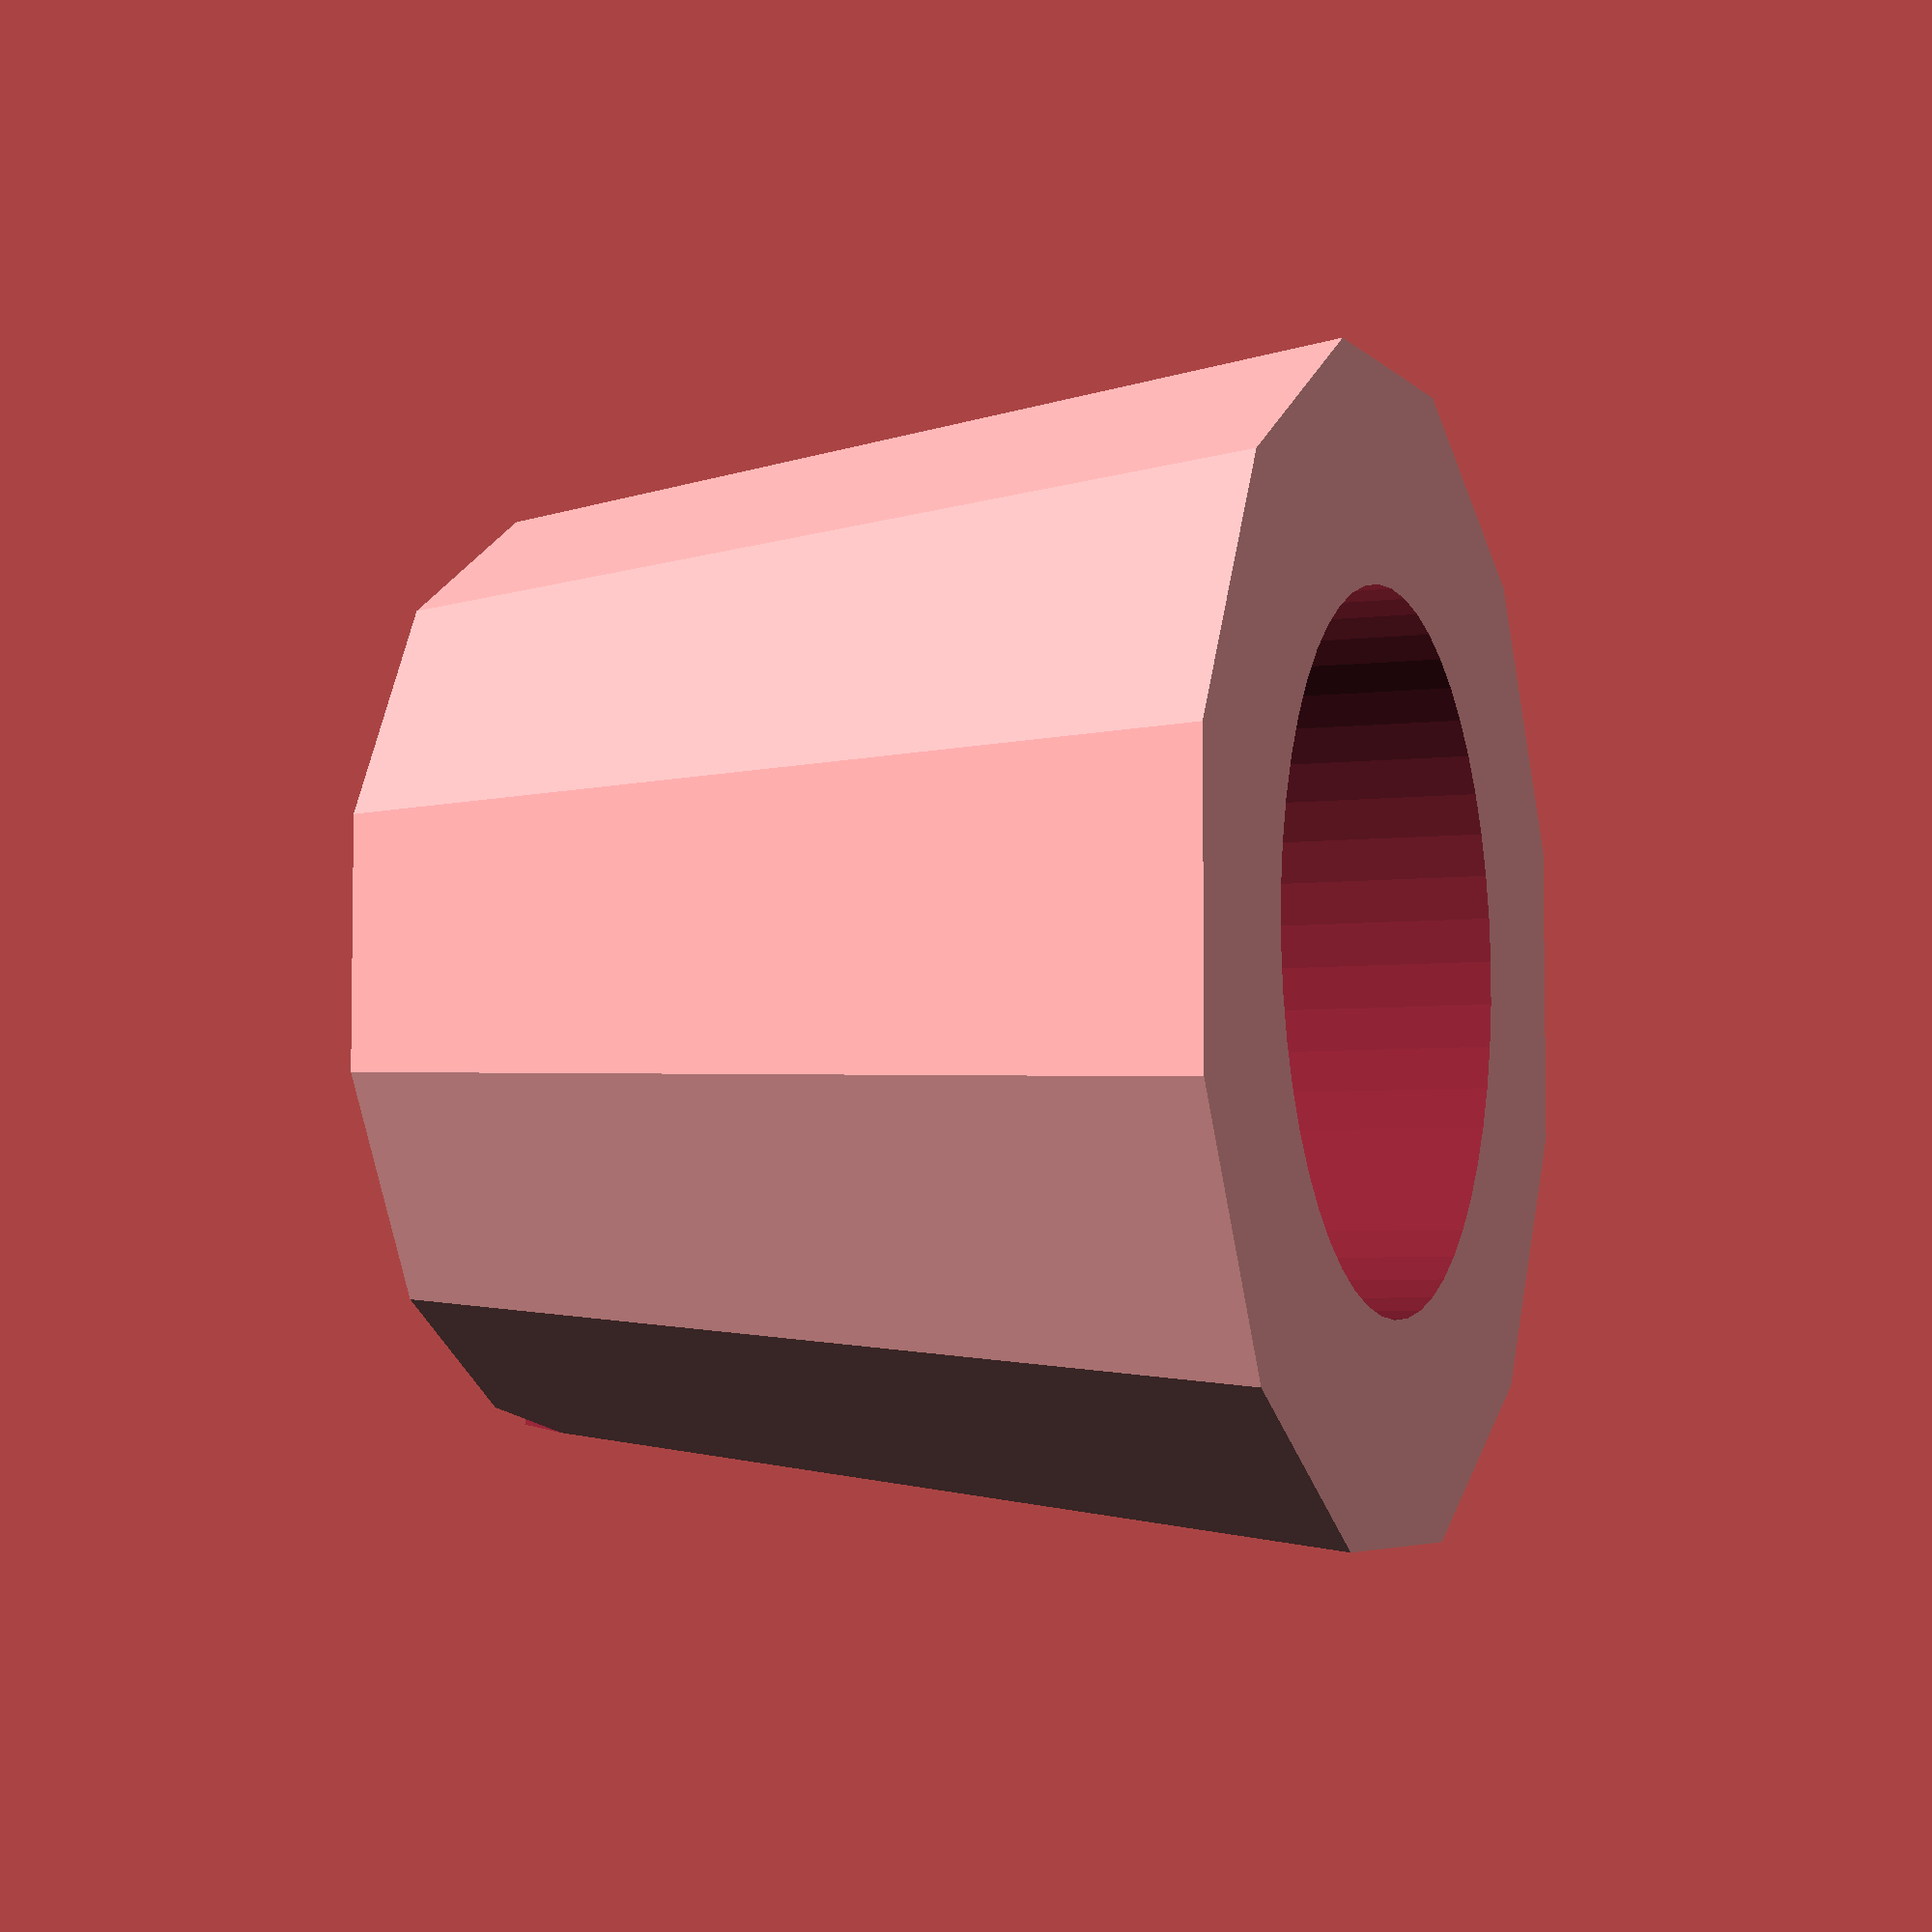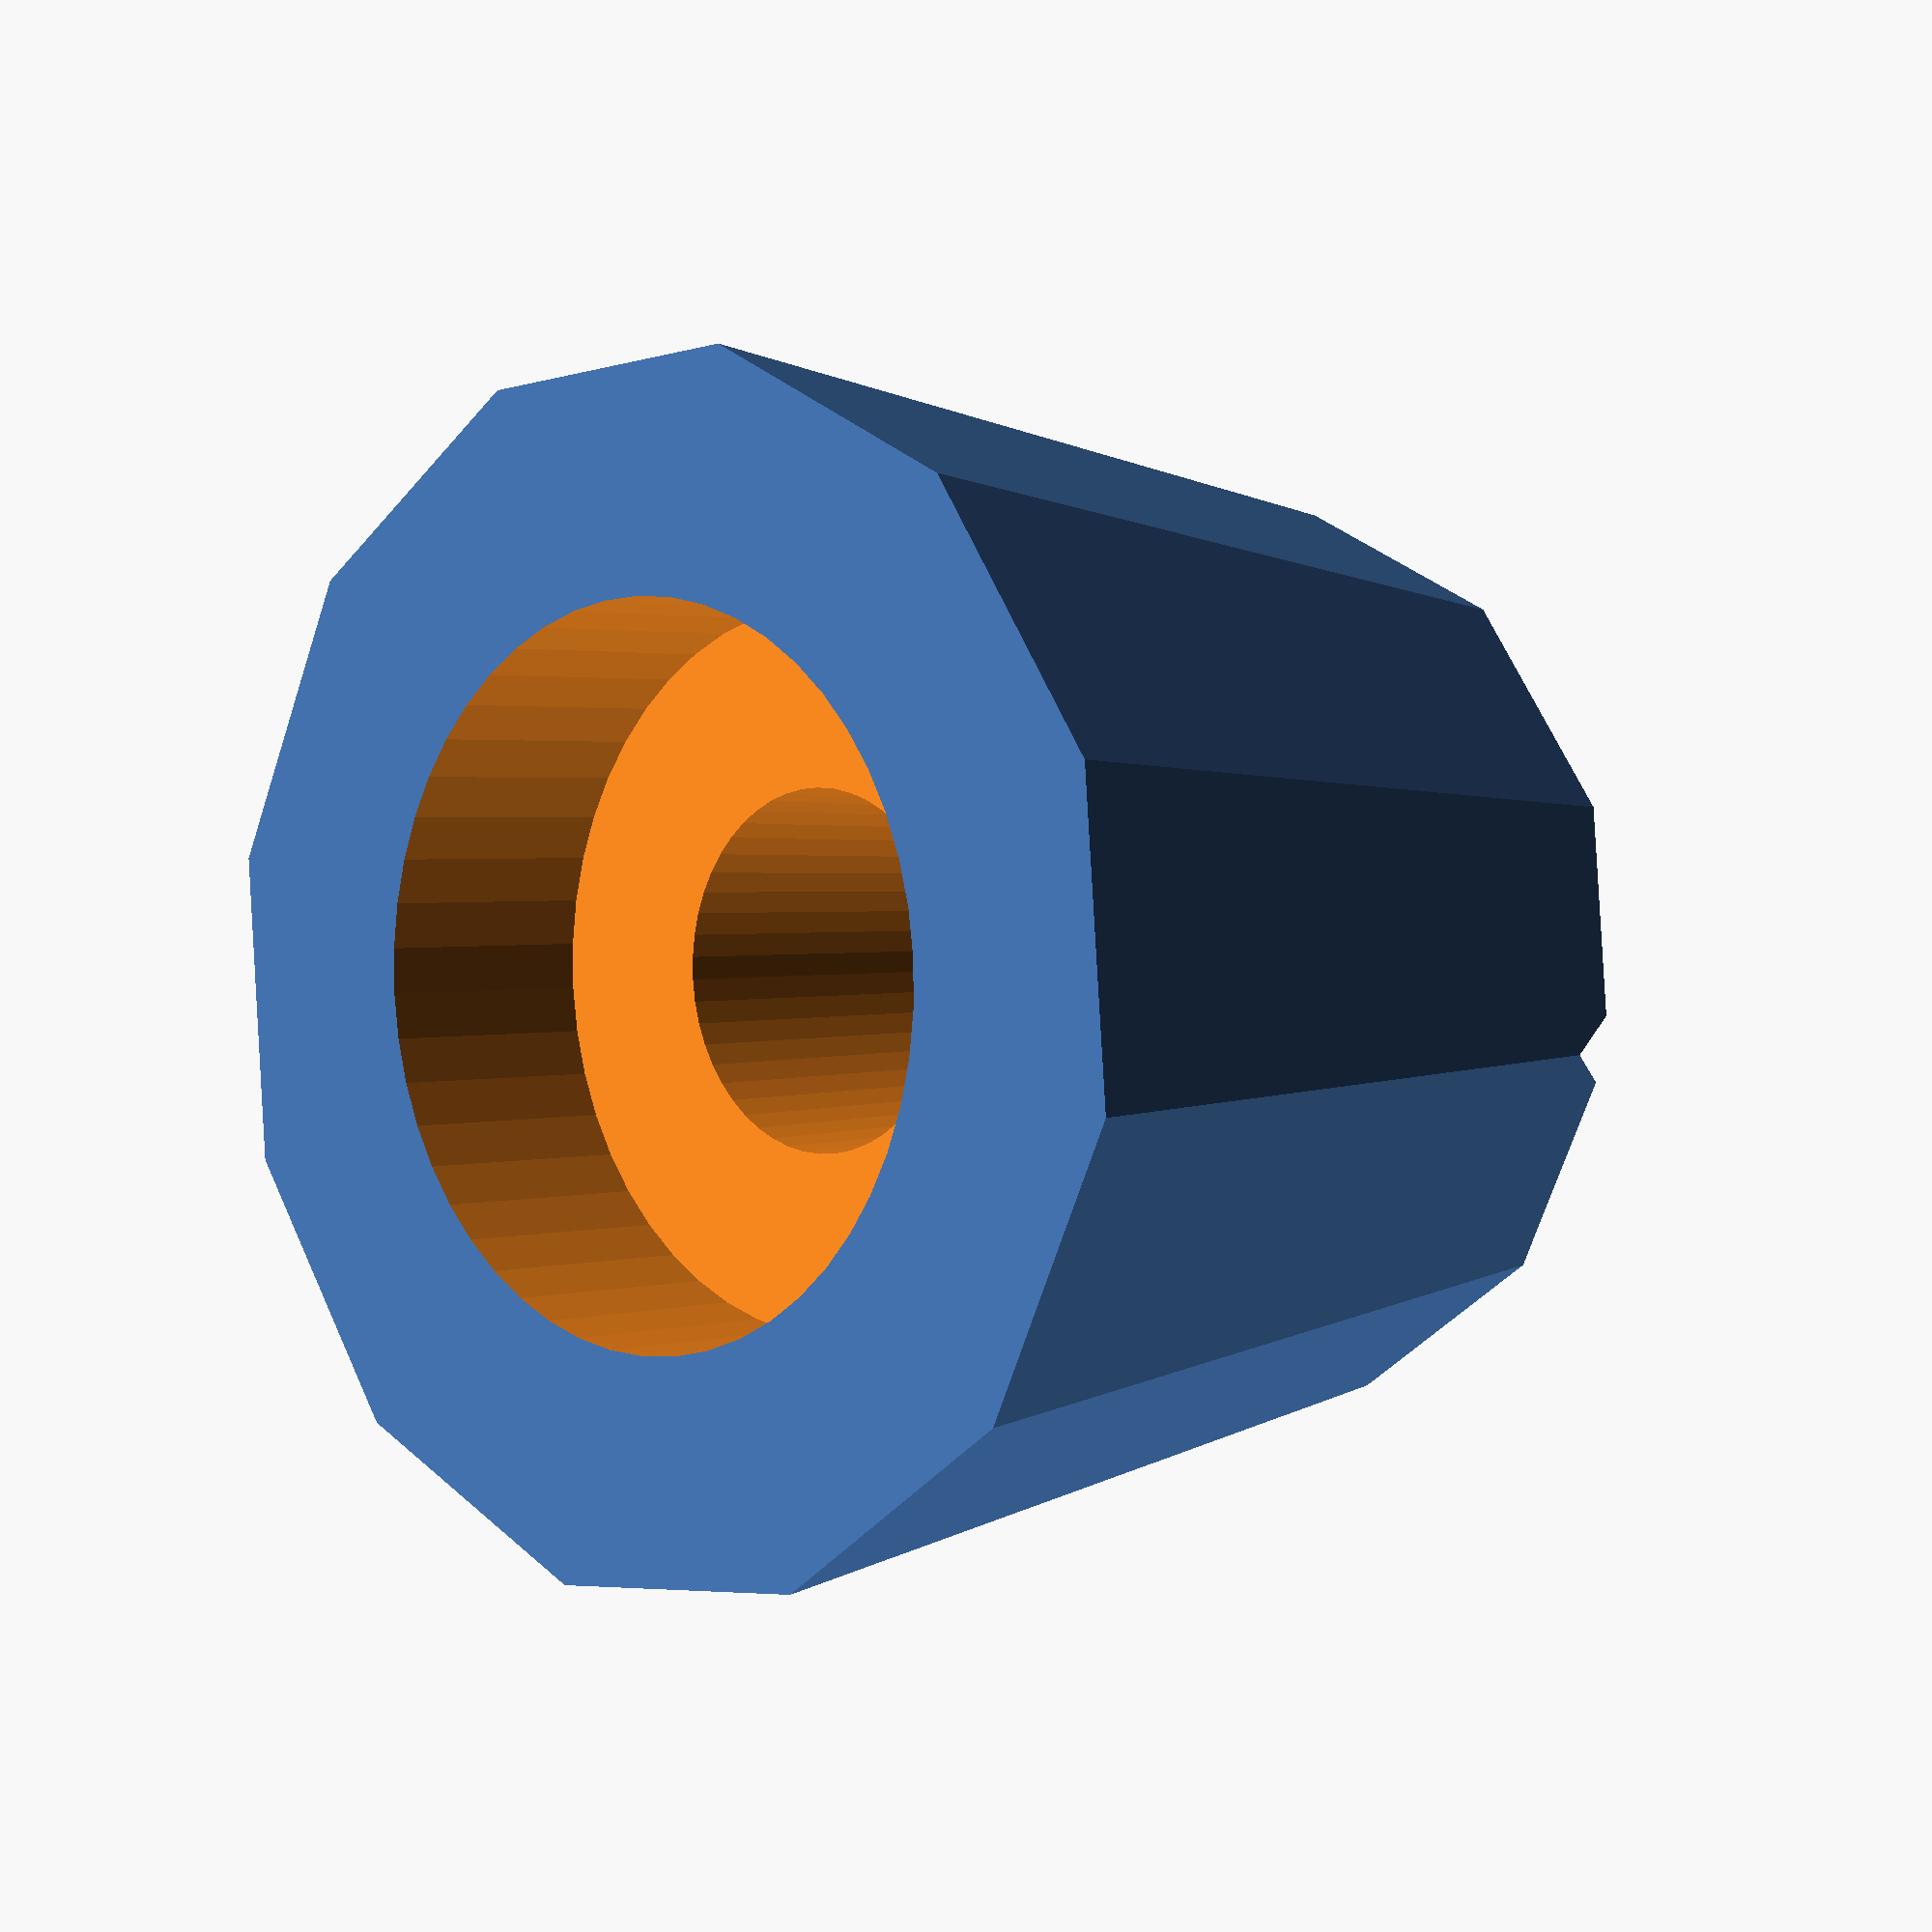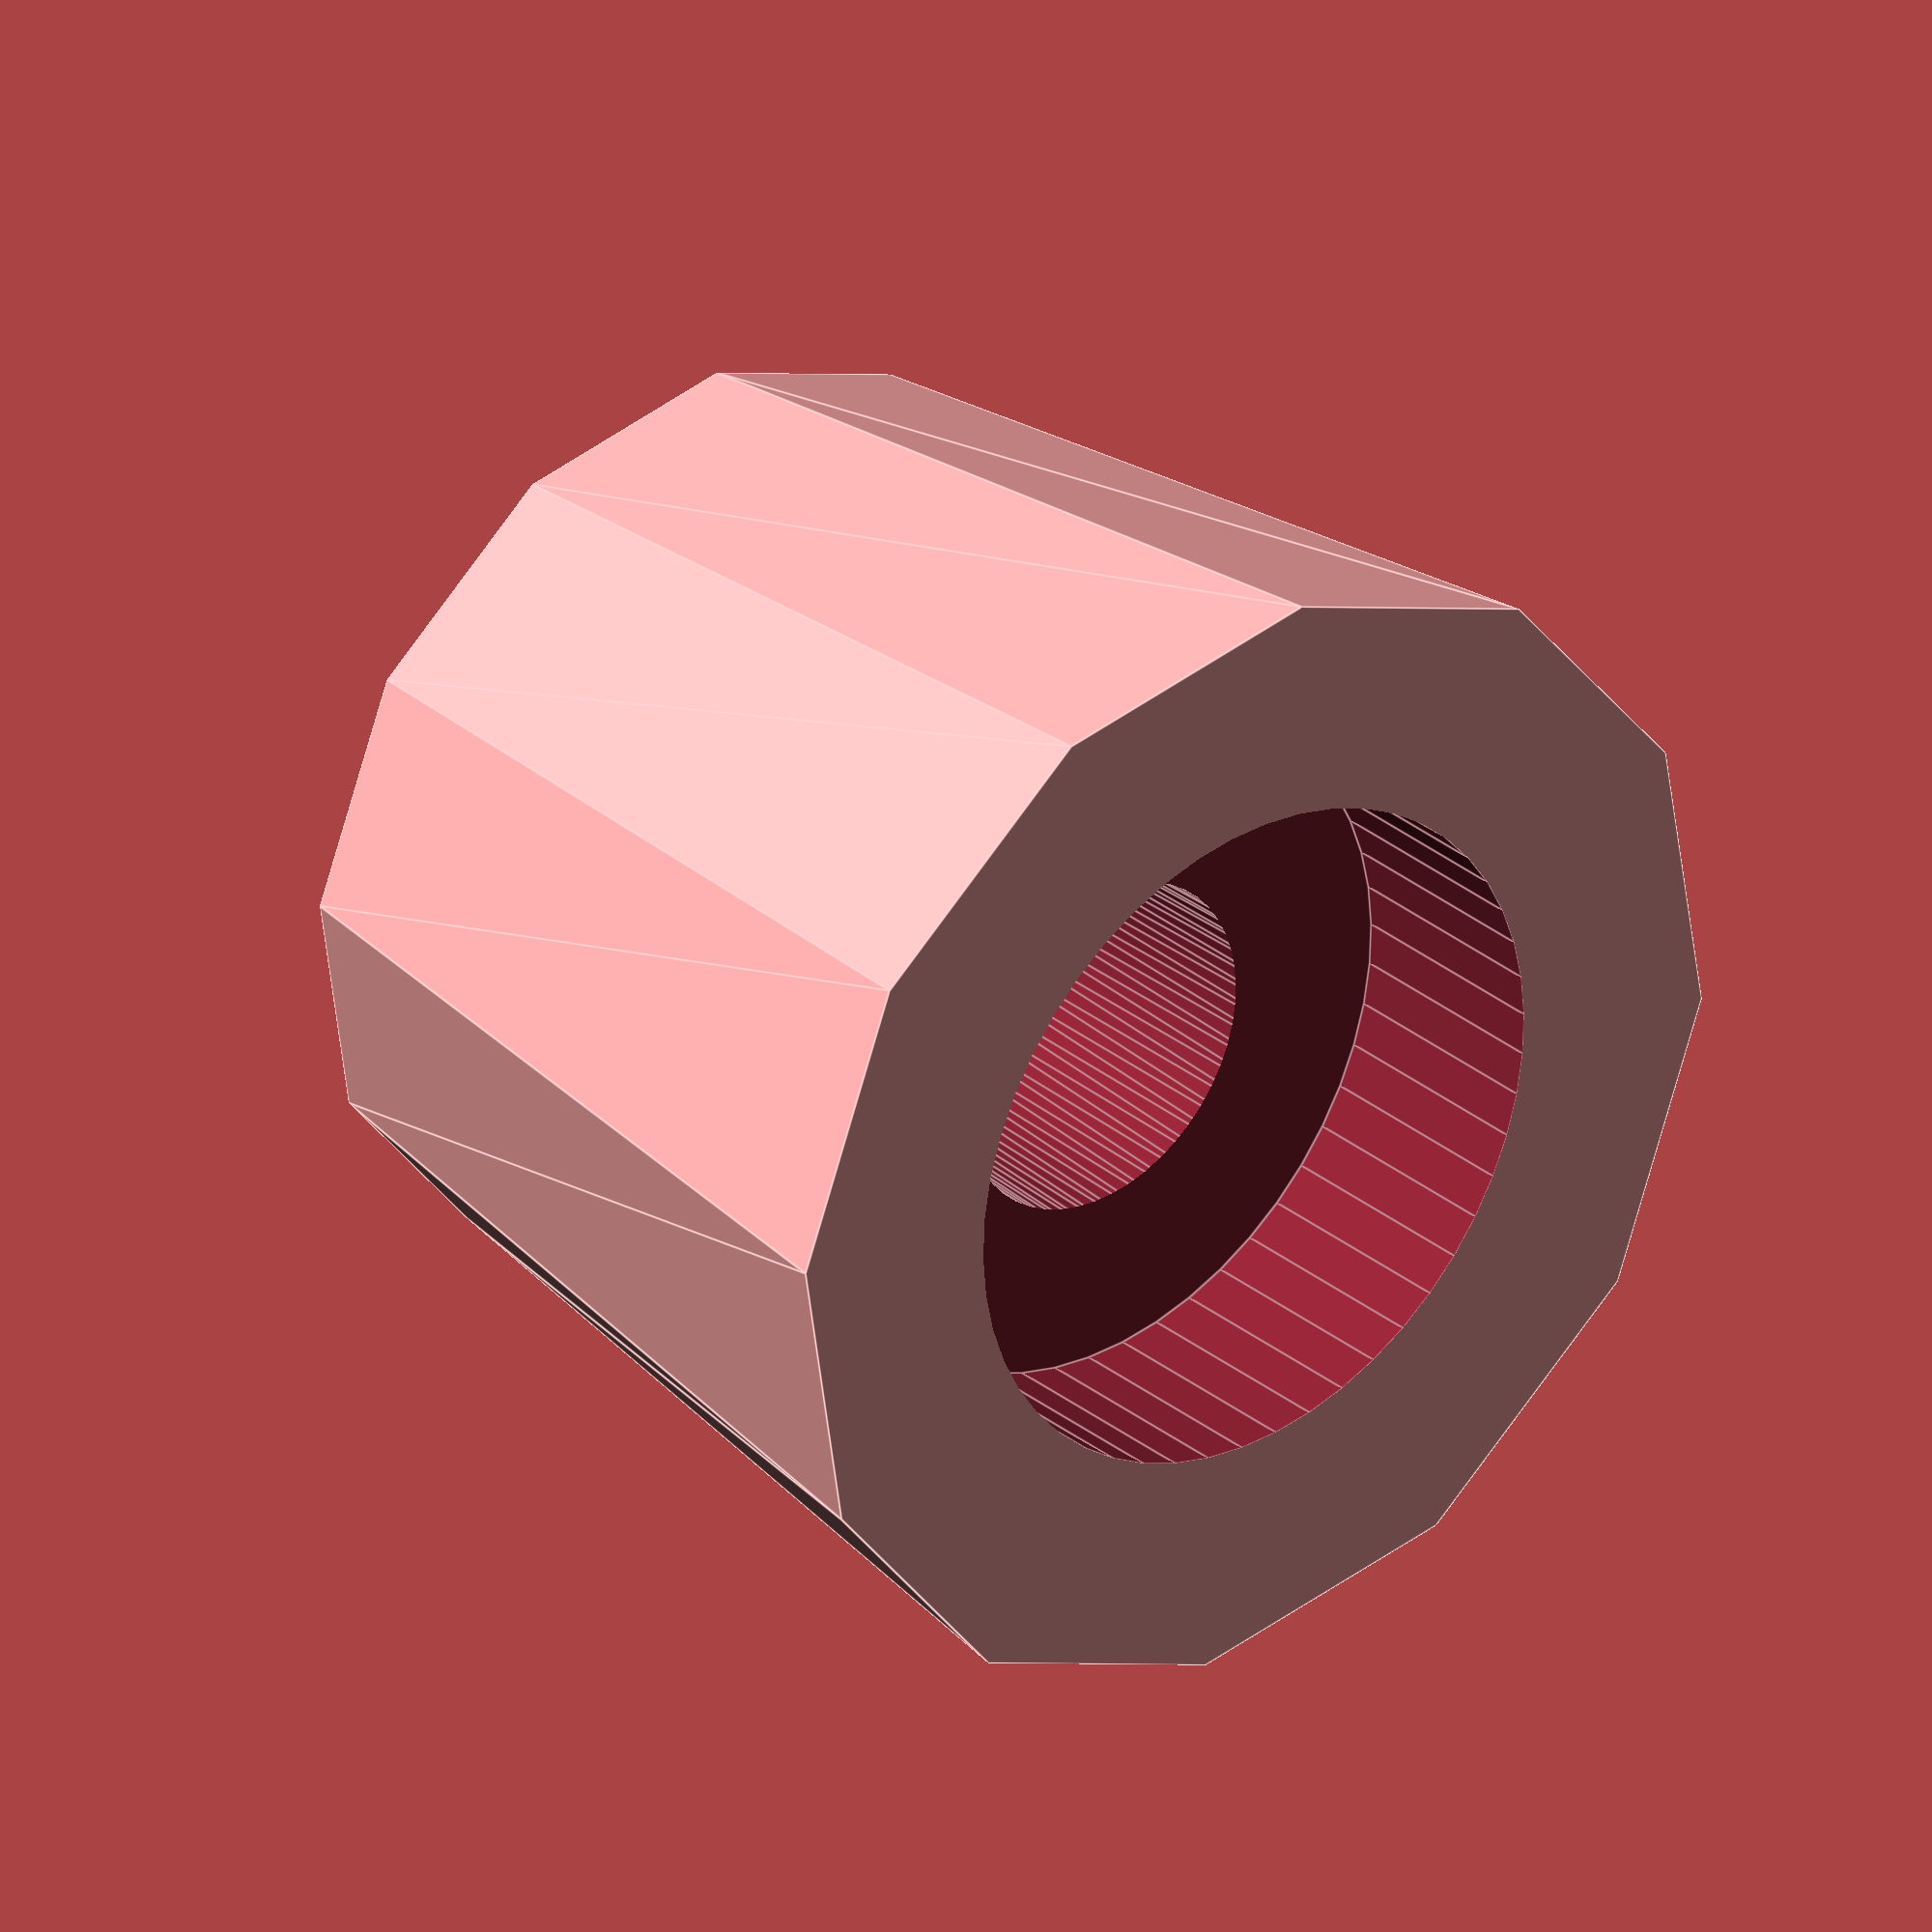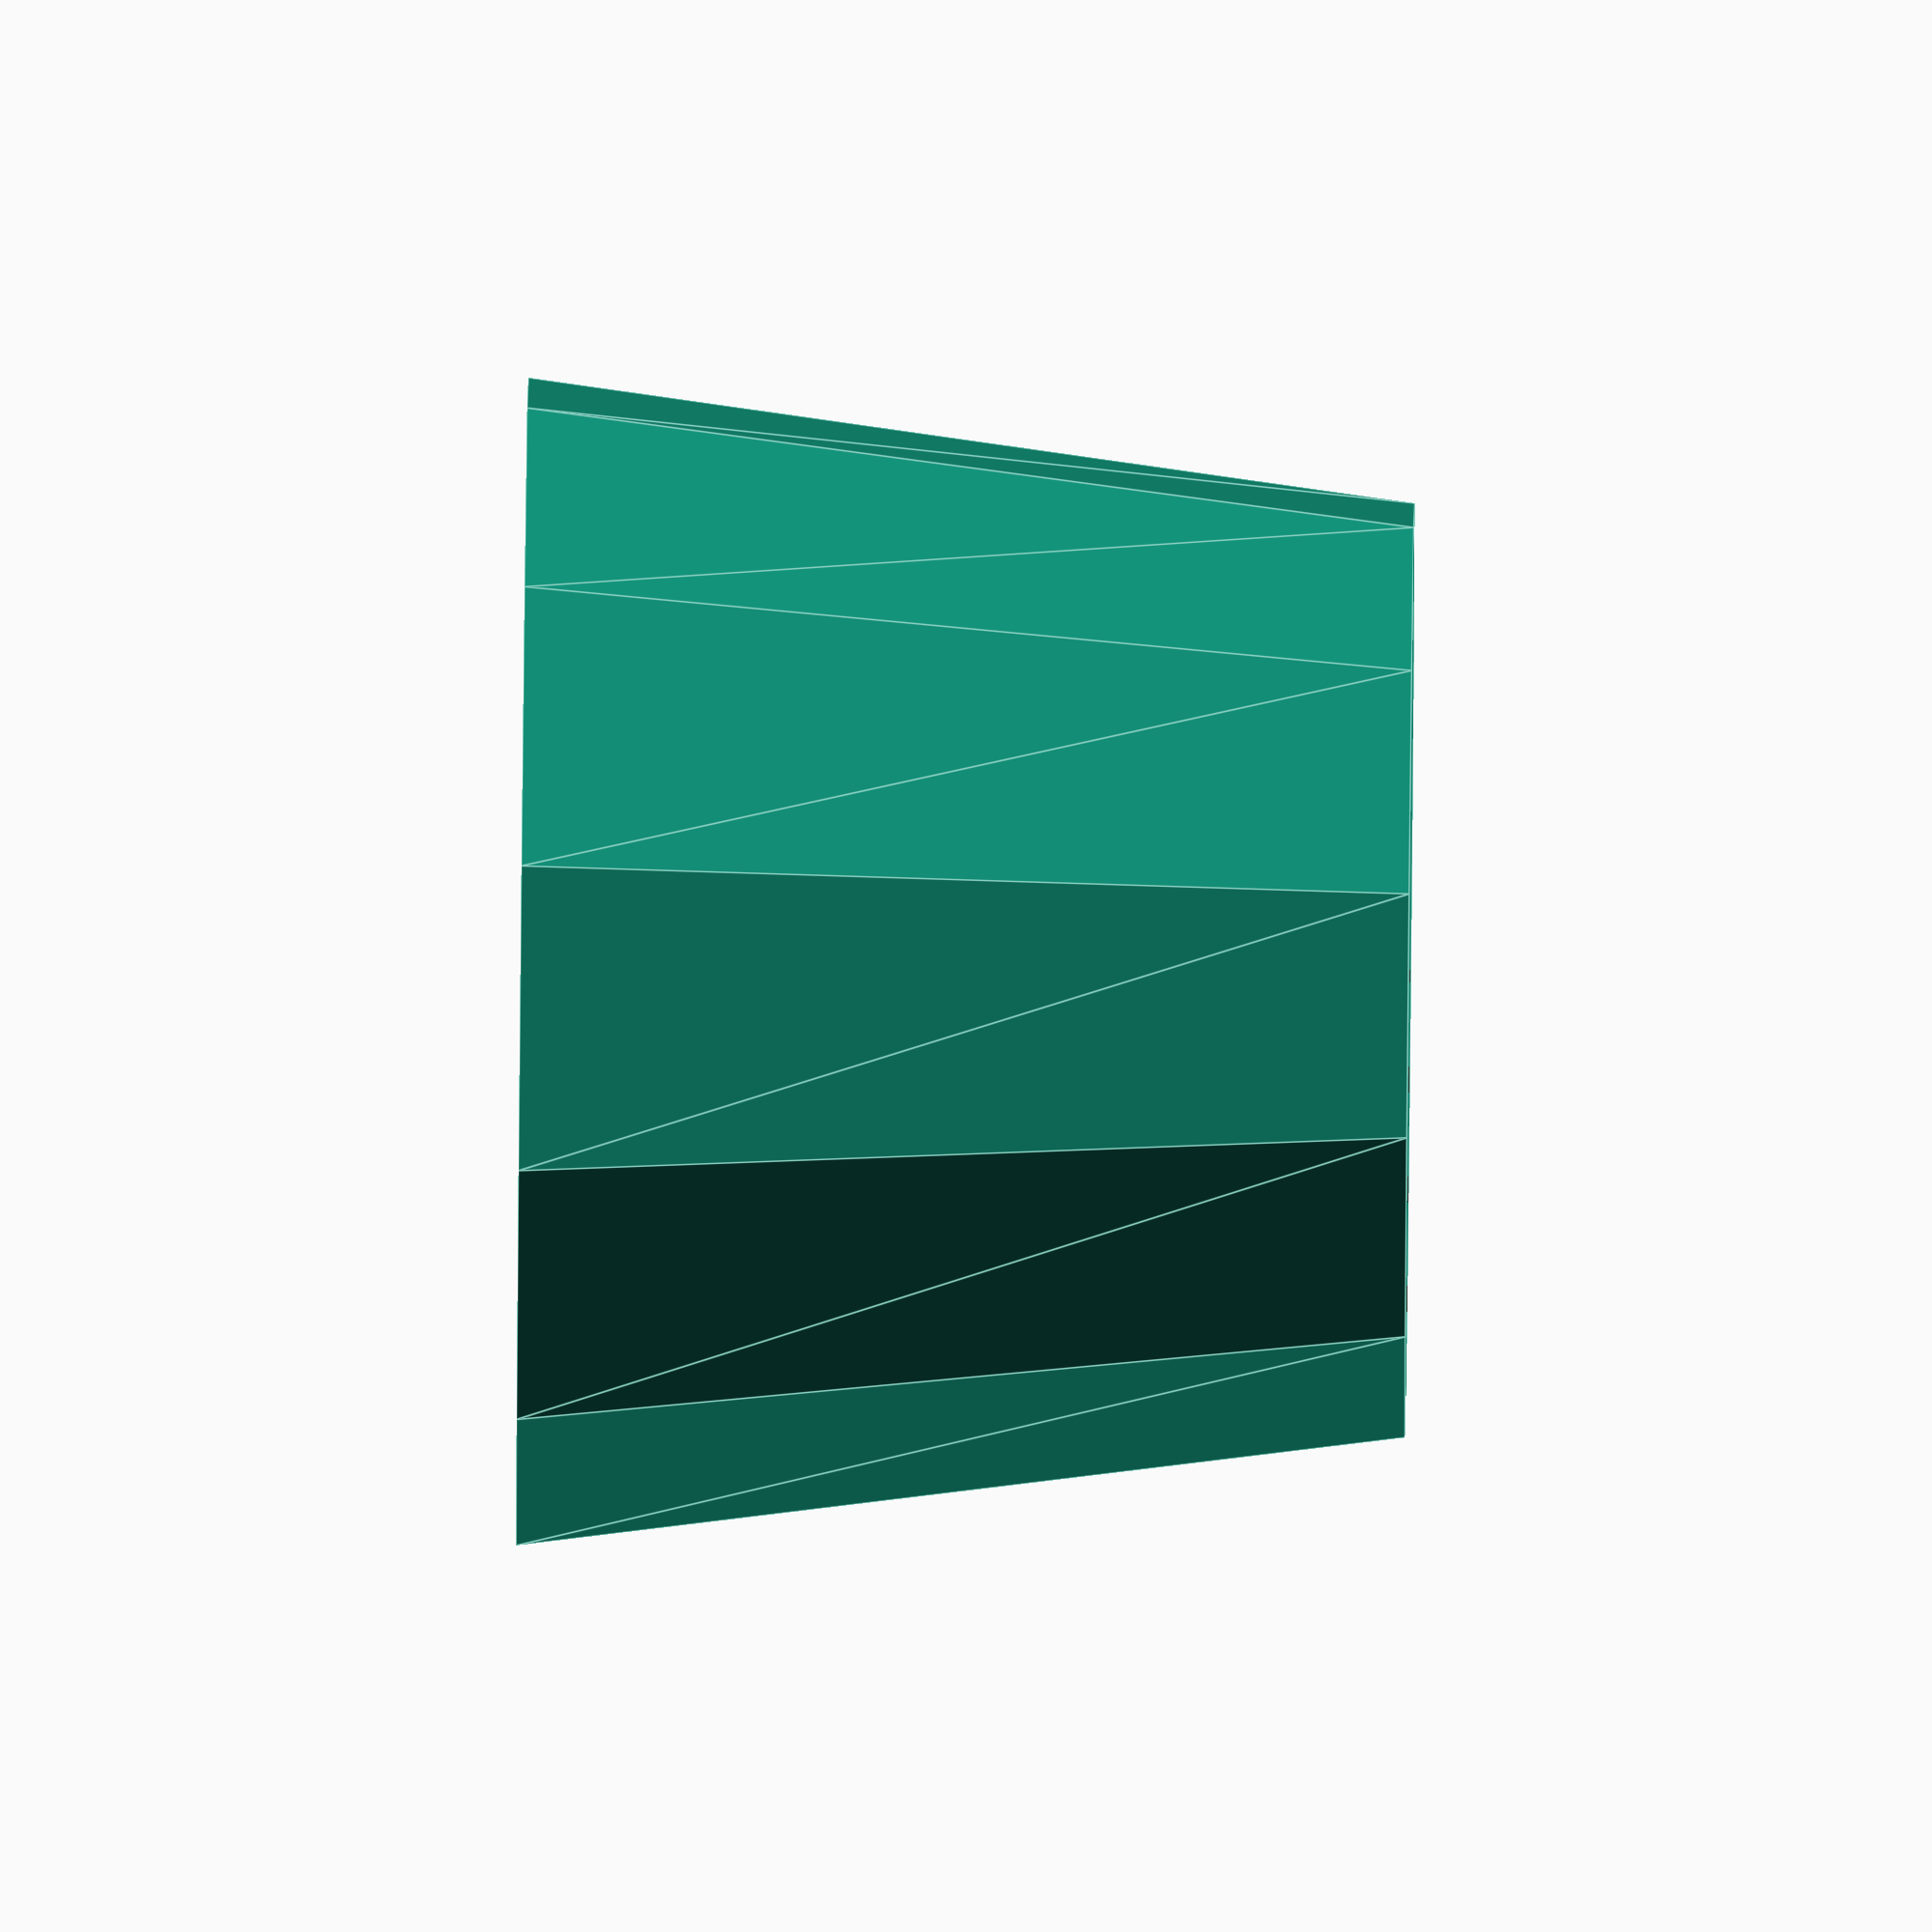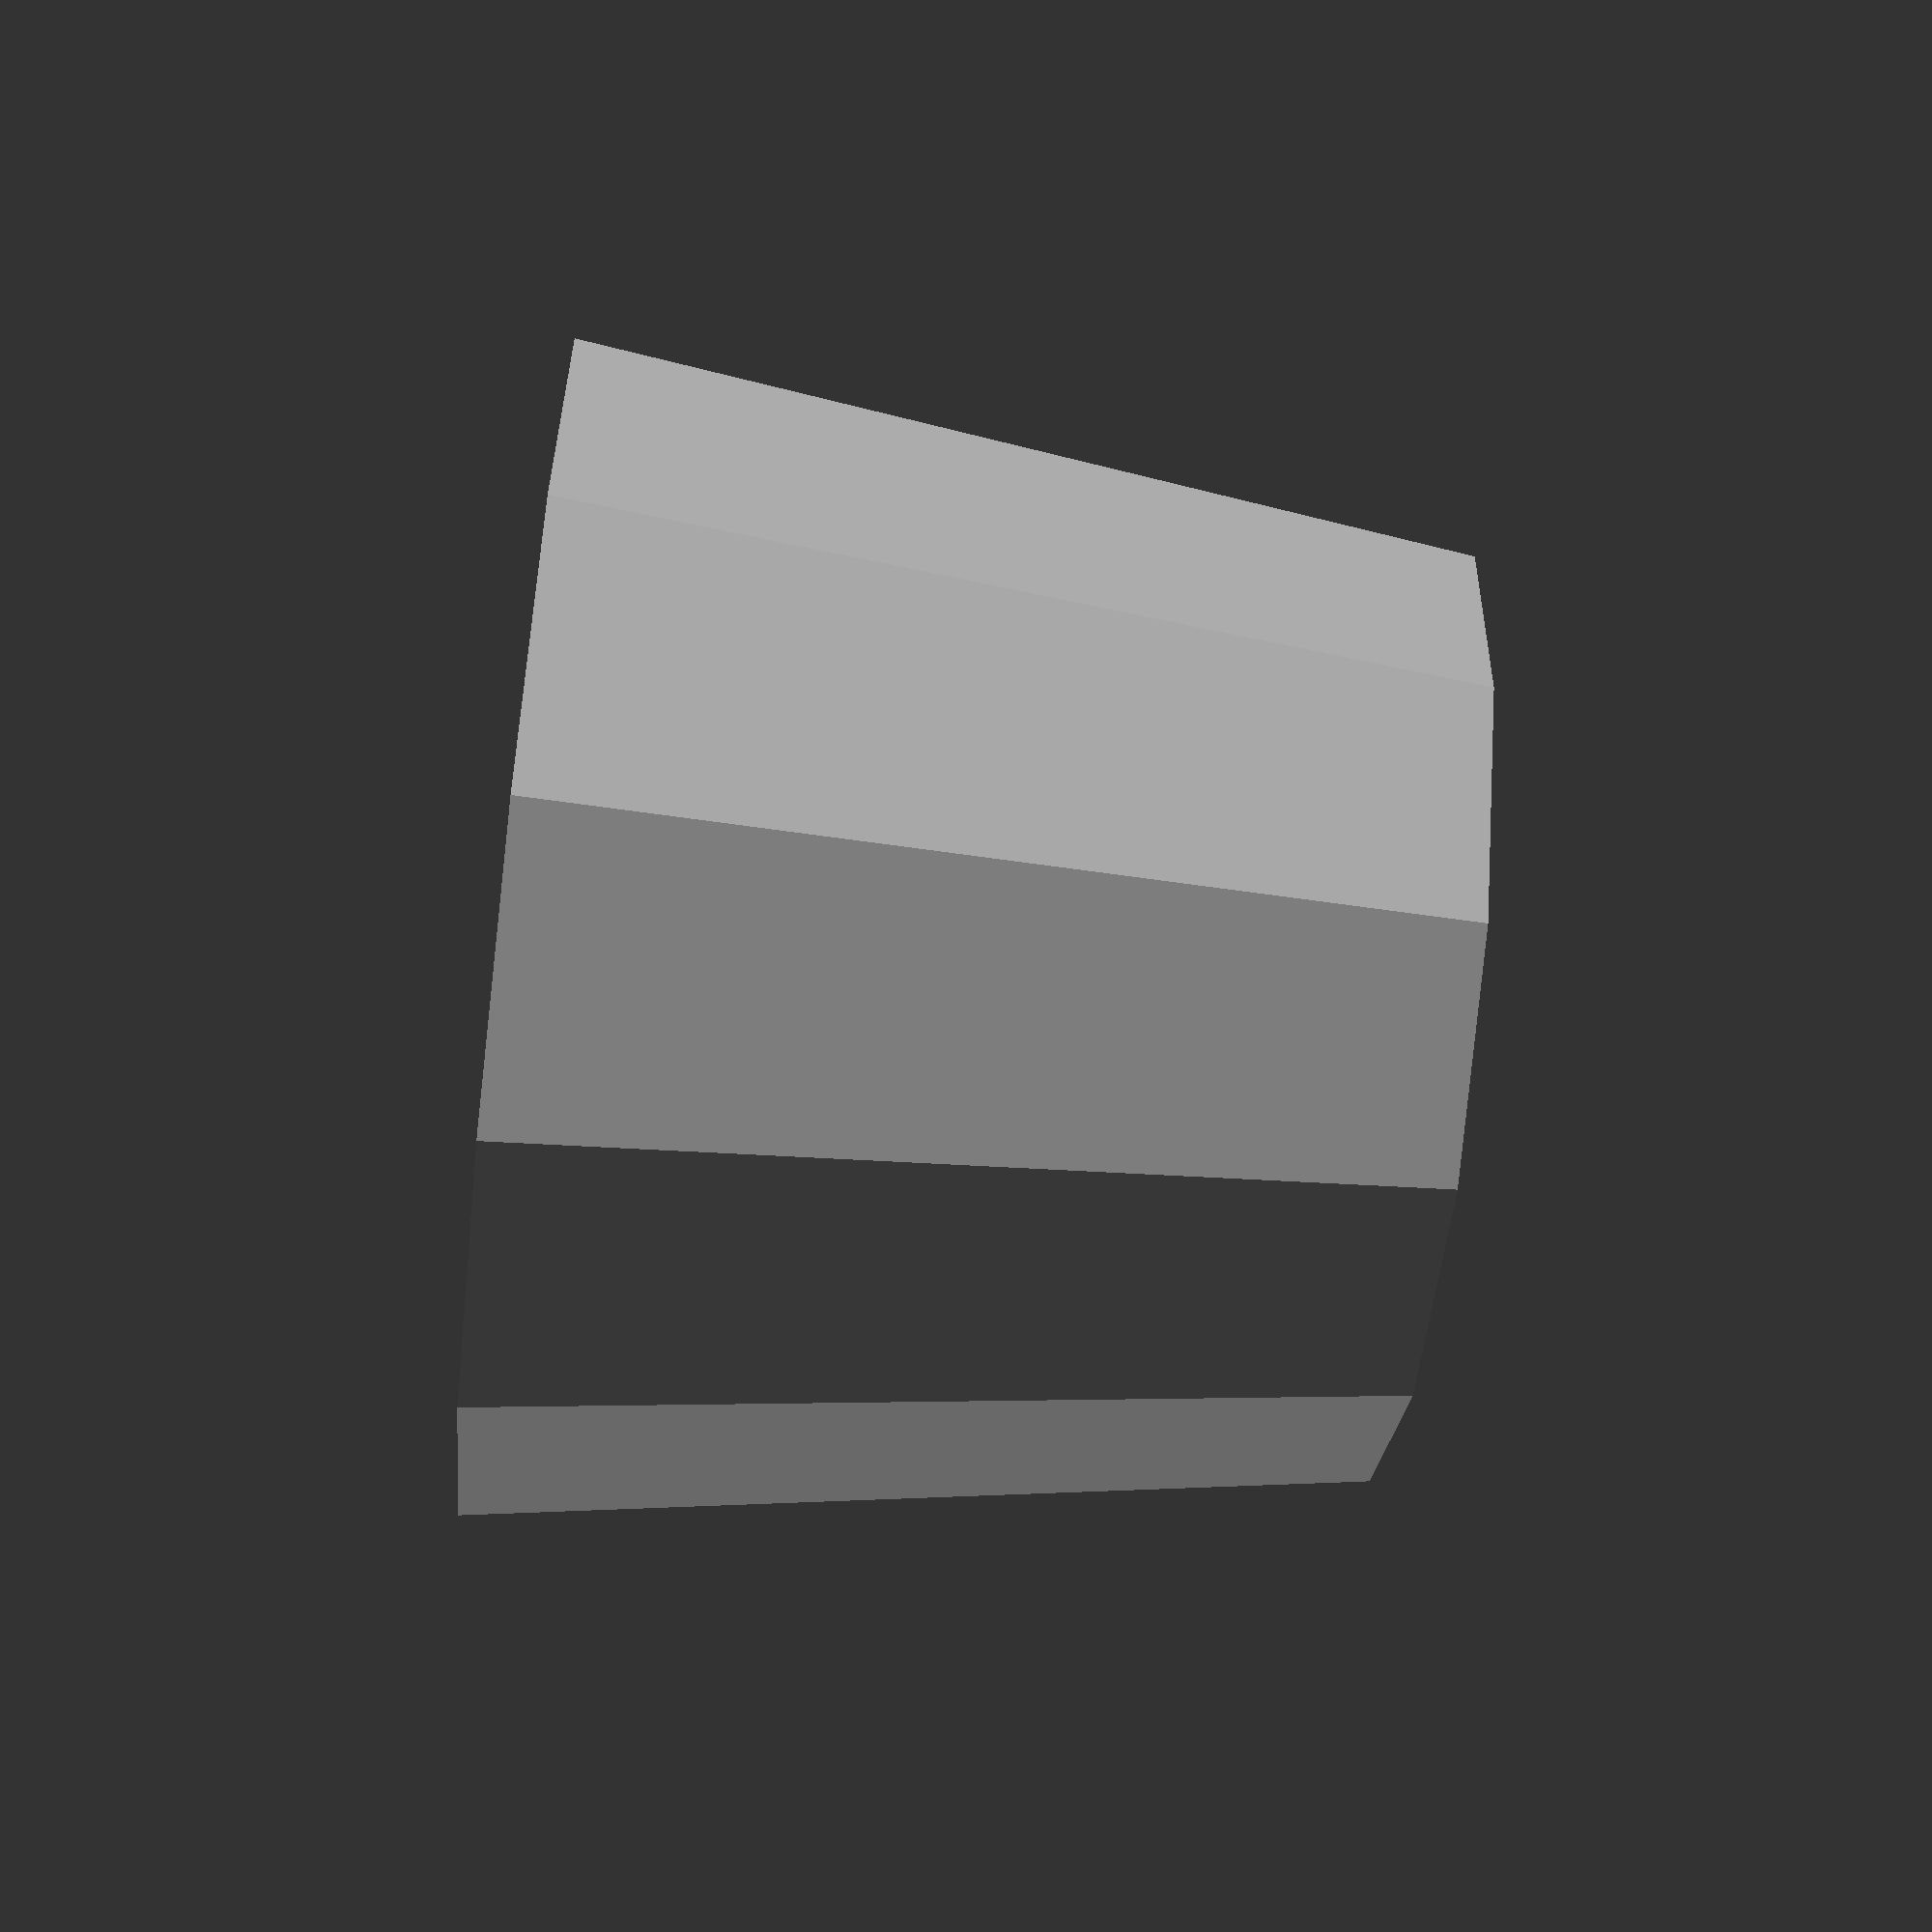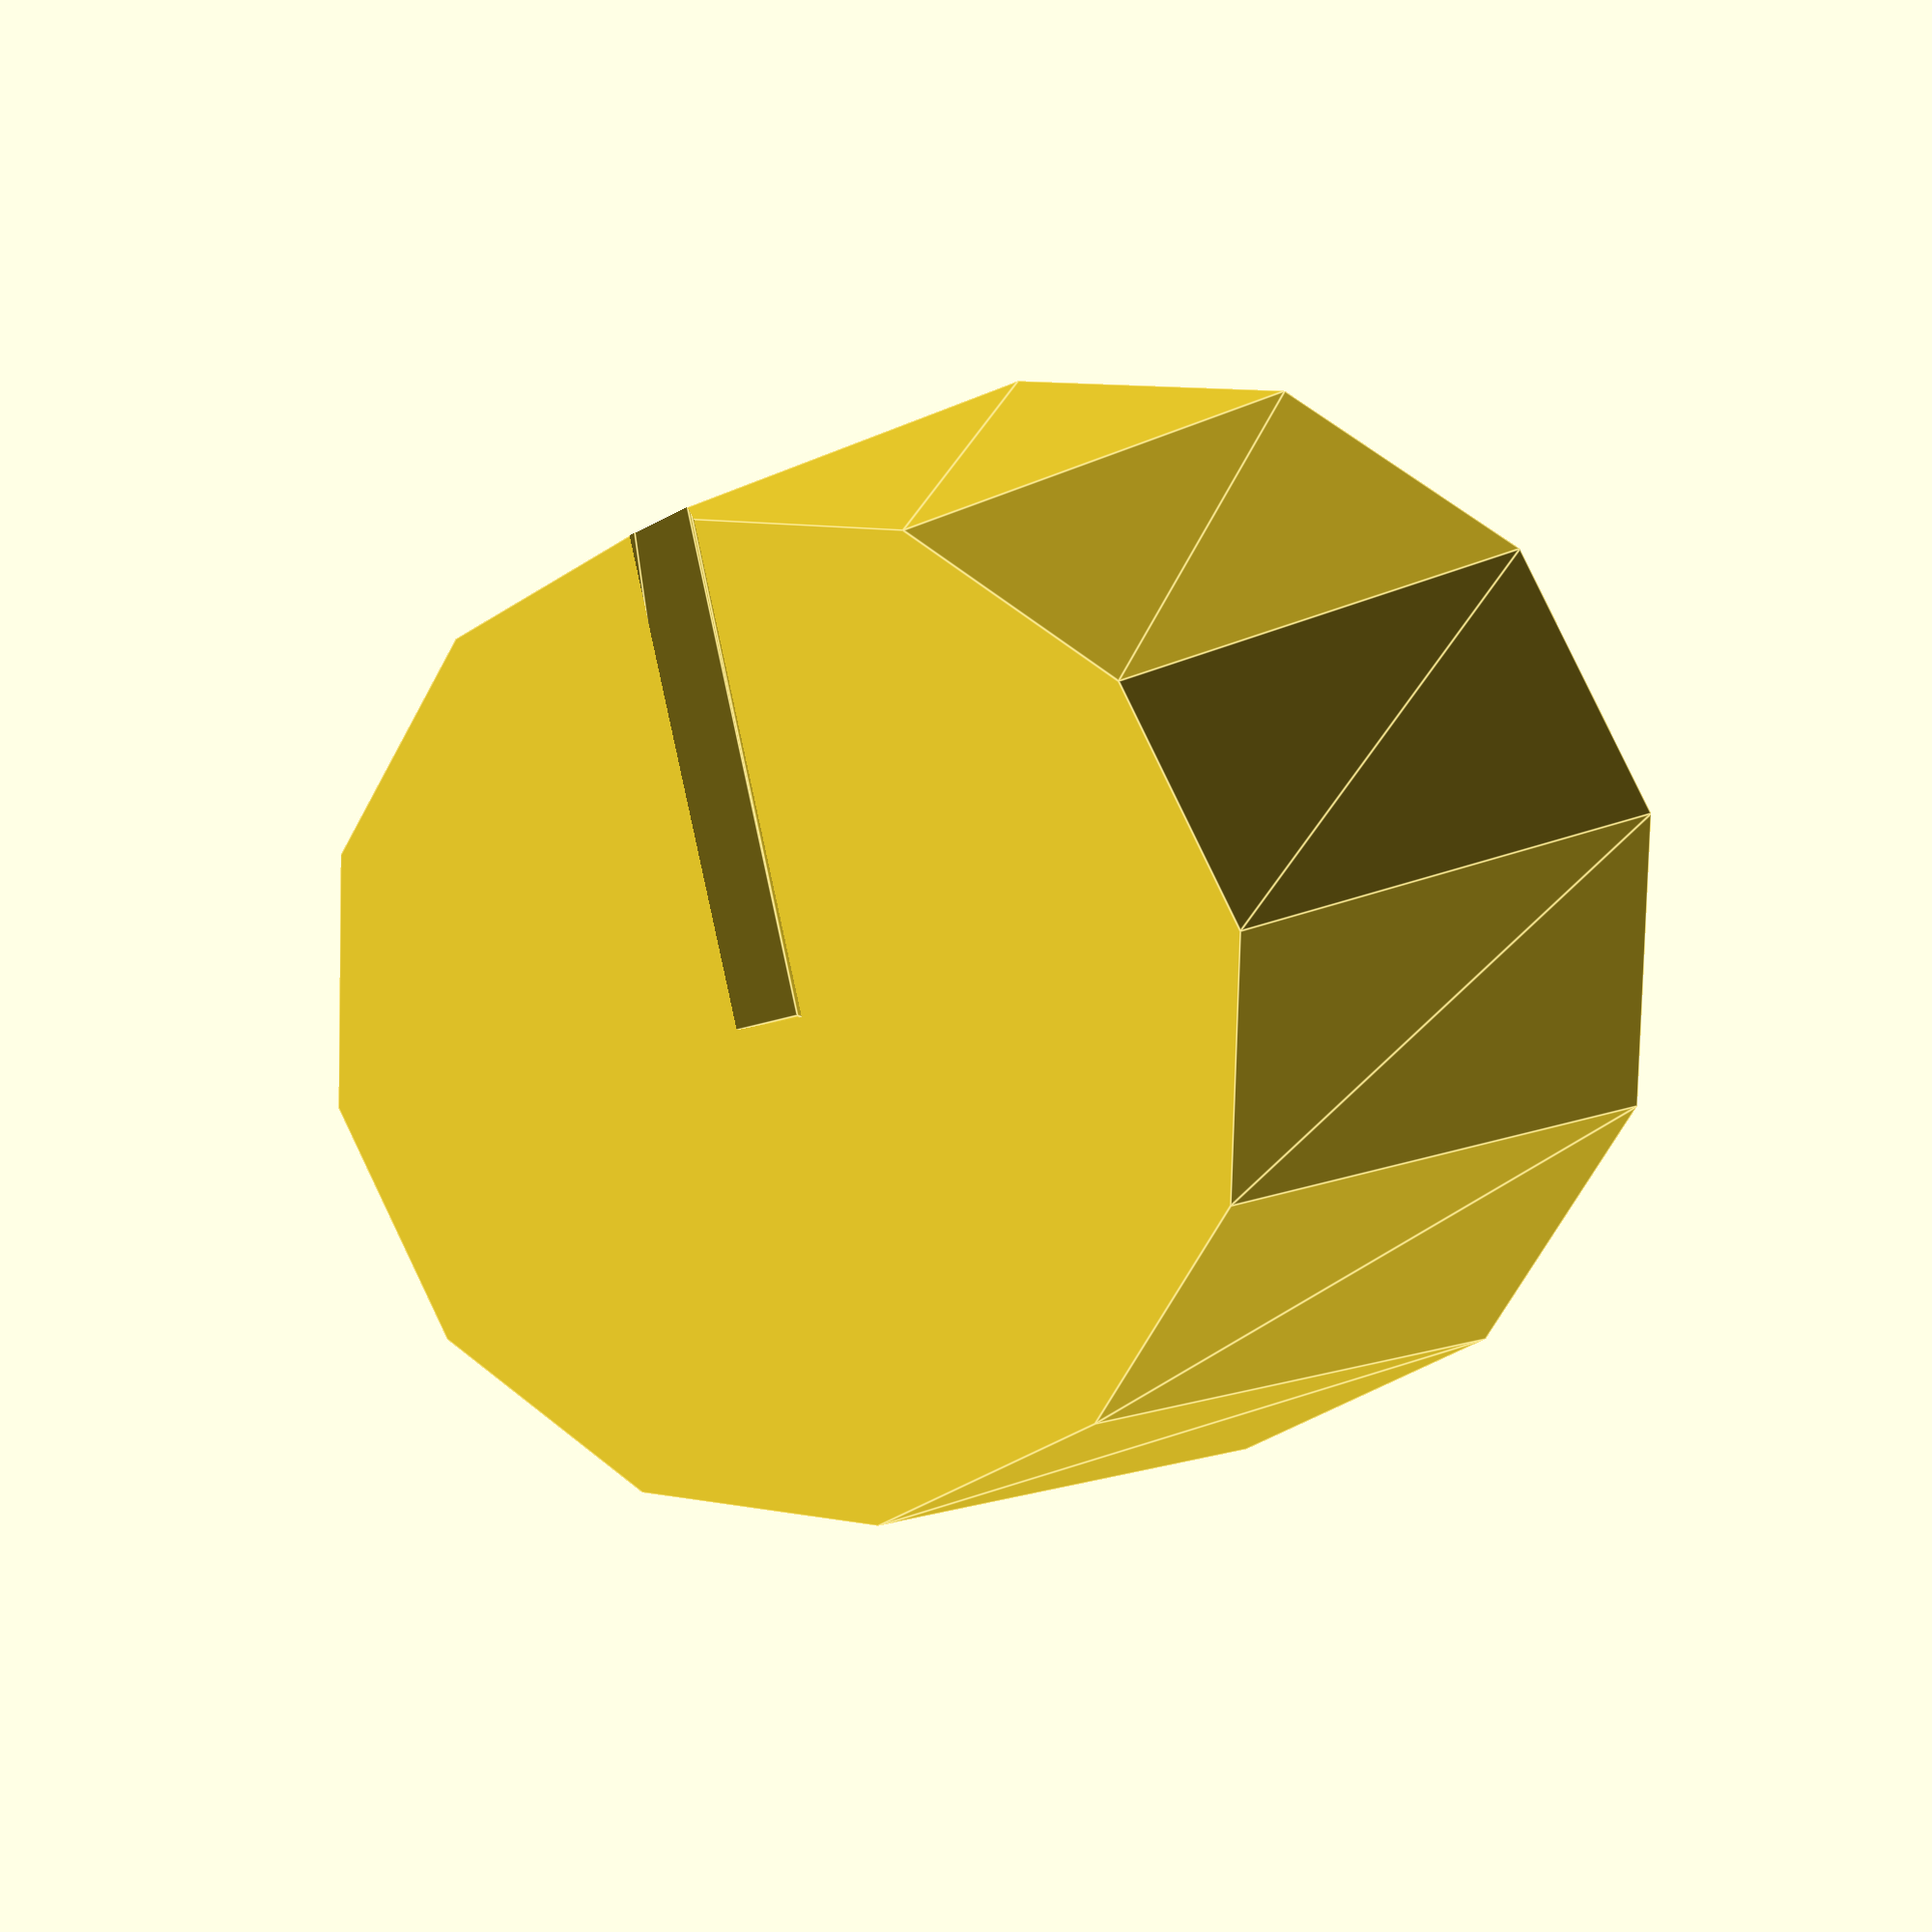
<openscad>
//Volume knob
difference(){        
     cylinder($fn=12,h=15,r1=10,r2=8);
    translate([0,0,15])
rotate([0,90,0])
linear_extrude(20)
circle($fn=3,r=01);
    {
        $fn=50;
        translate([0,0,-0.01])
            cylinder(h=4,r1=6,r2=6);
            cylinder(h=12,r1=3.1,r2=2.8);
    }
}


</openscad>
<views>
elev=184.8 azim=255.0 roll=68.5 proj=p view=wireframe
elev=178.2 azim=349.6 roll=316.7 proj=p view=wireframe
elev=329.8 azim=173.9 roll=139.6 proj=o view=edges
elev=287.5 azim=141.8 roll=270.6 proj=o view=edges
elev=62.0 azim=248.4 roll=263.4 proj=p view=wireframe
elev=352.5 azim=256.7 roll=24.0 proj=p view=edges
</views>
